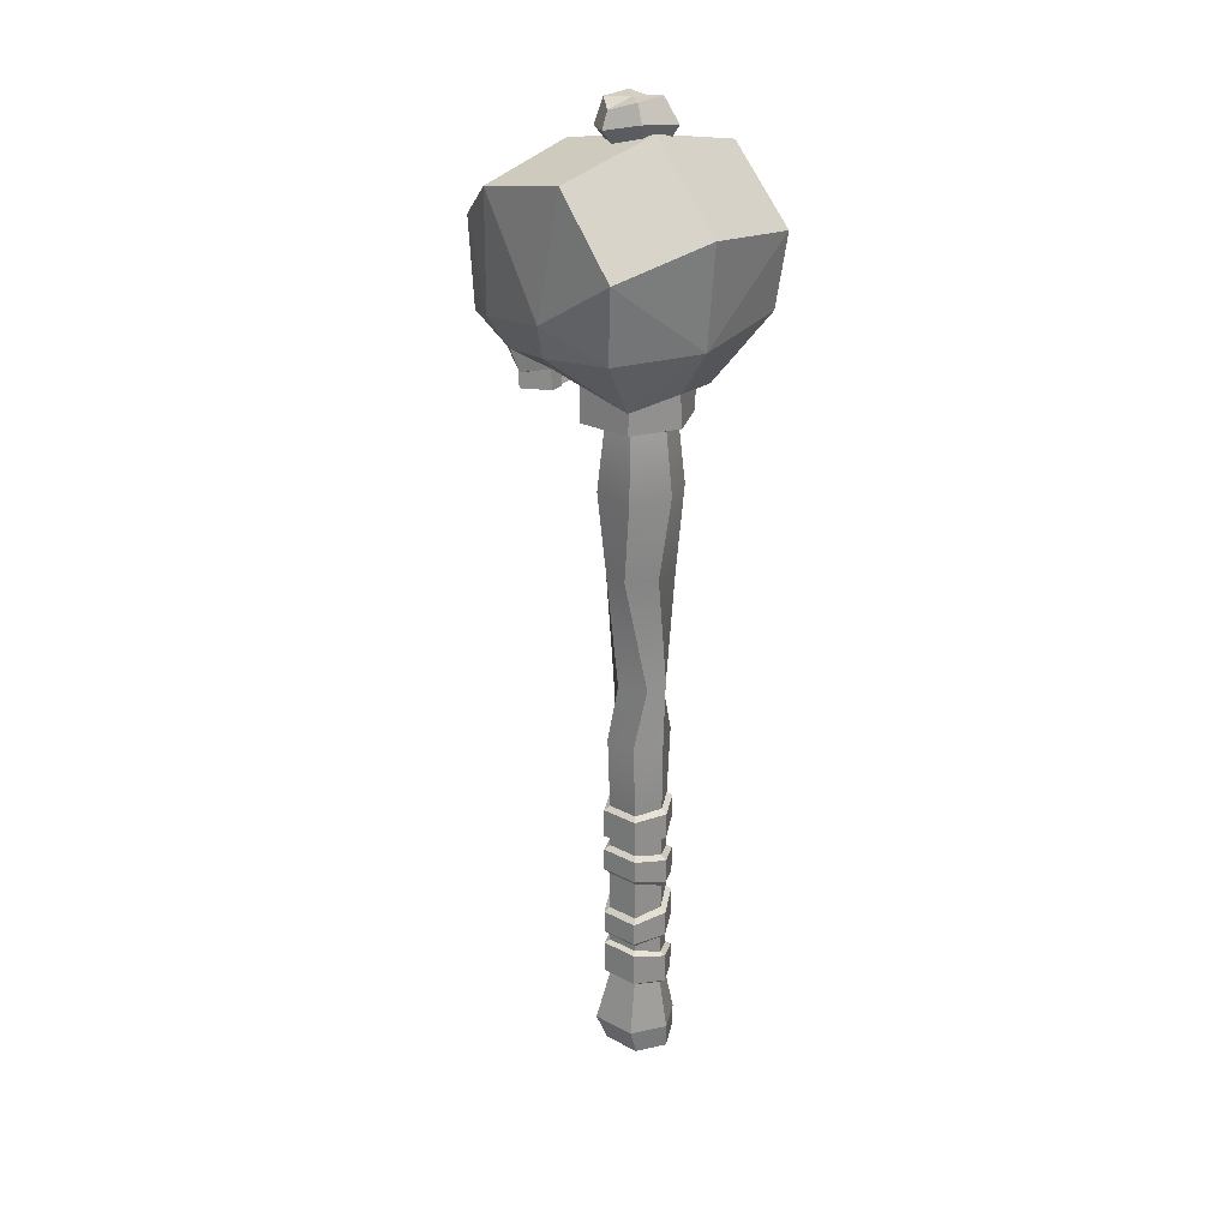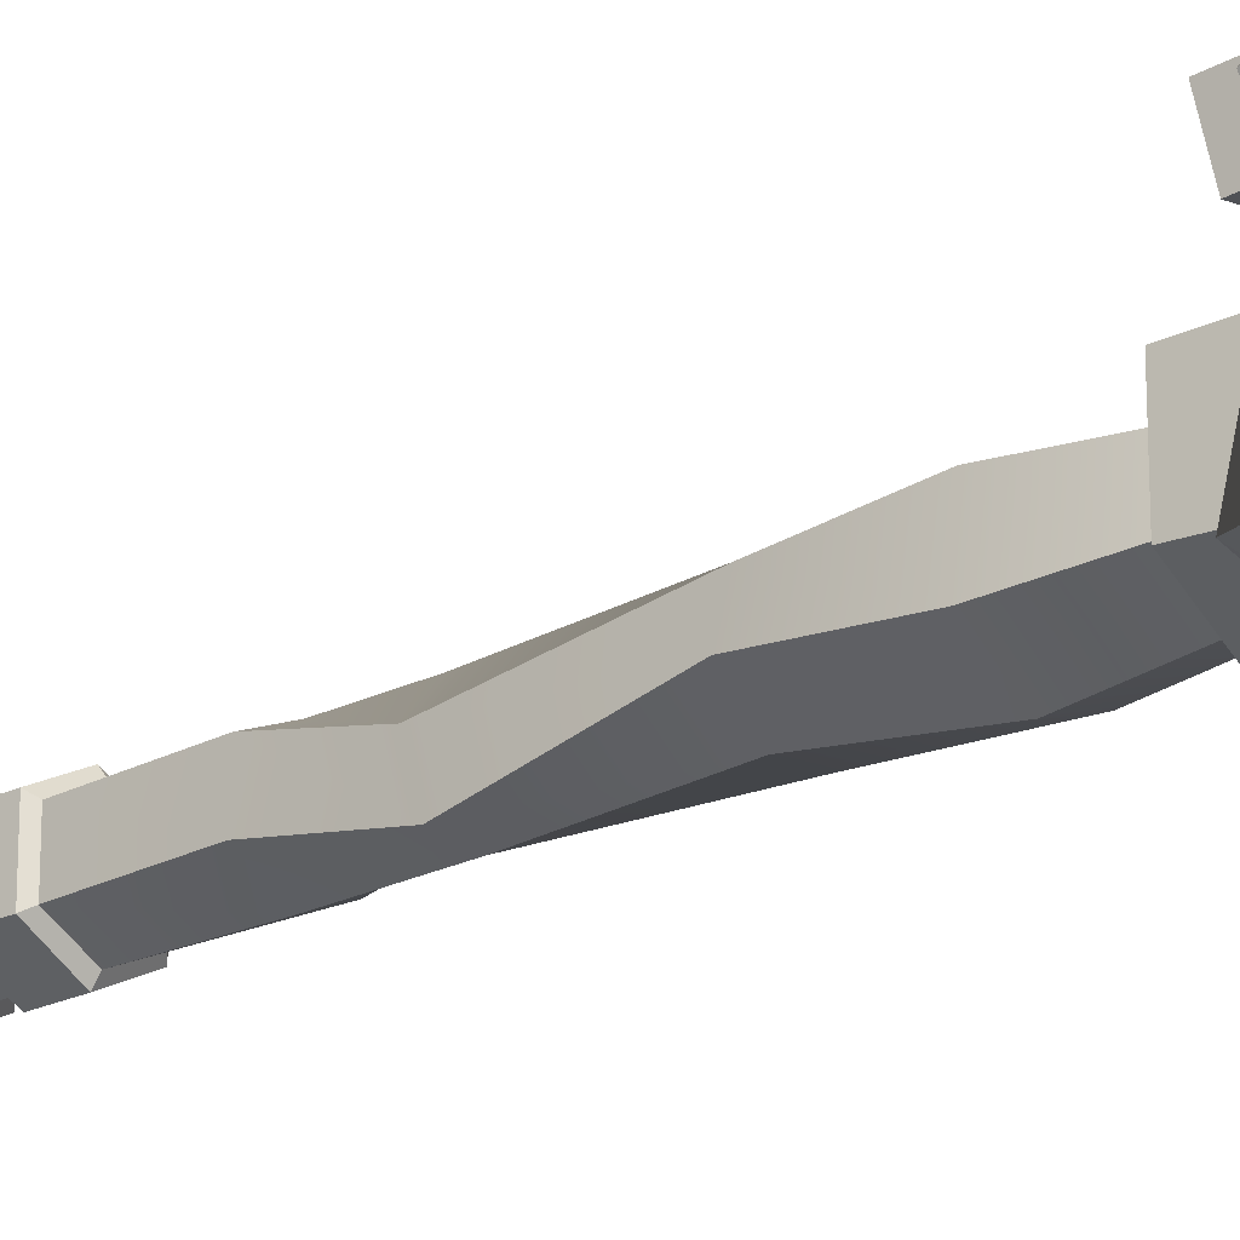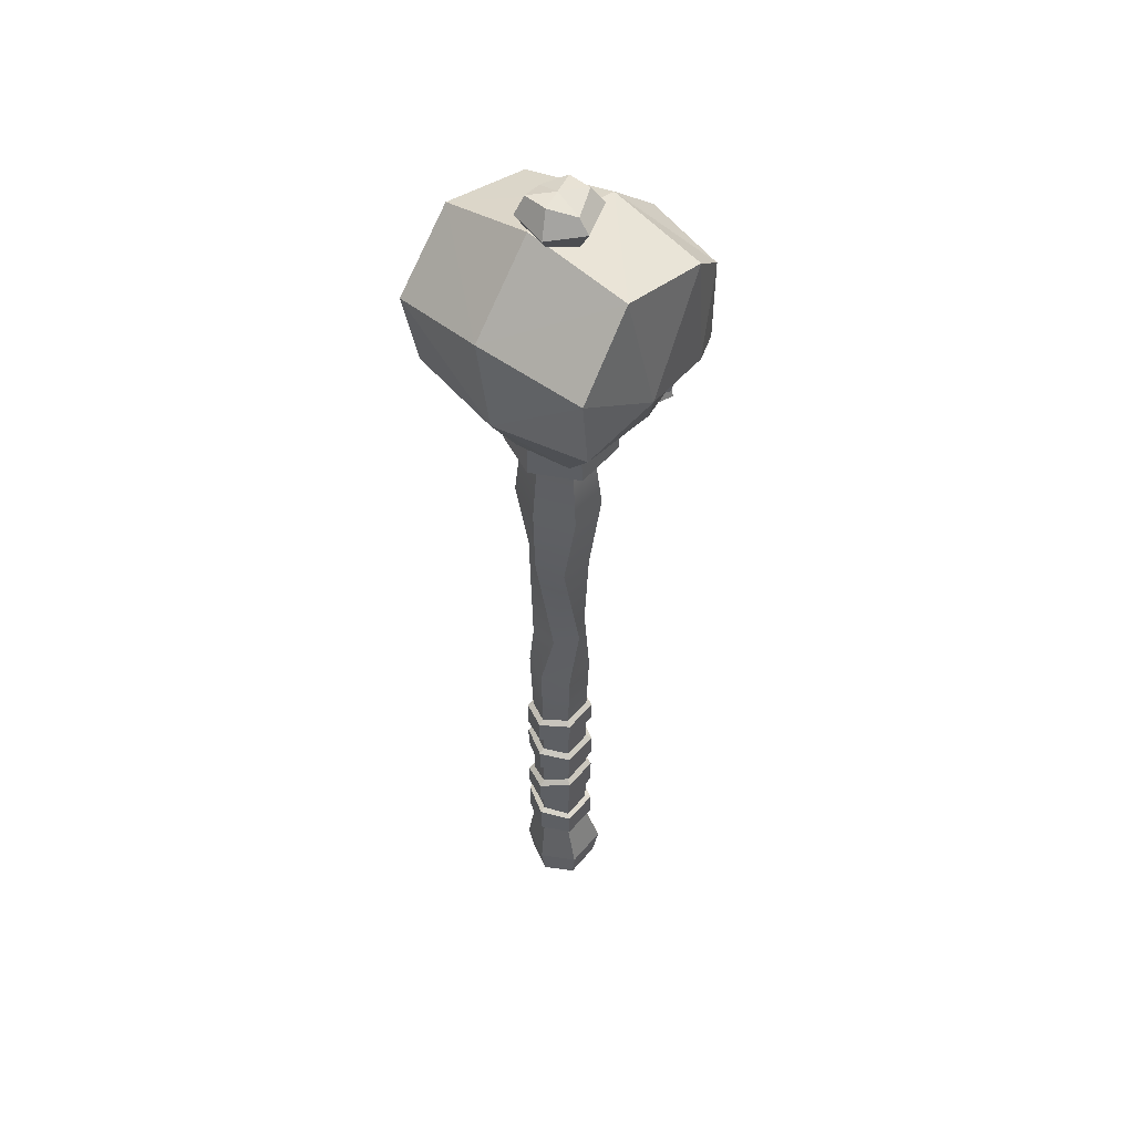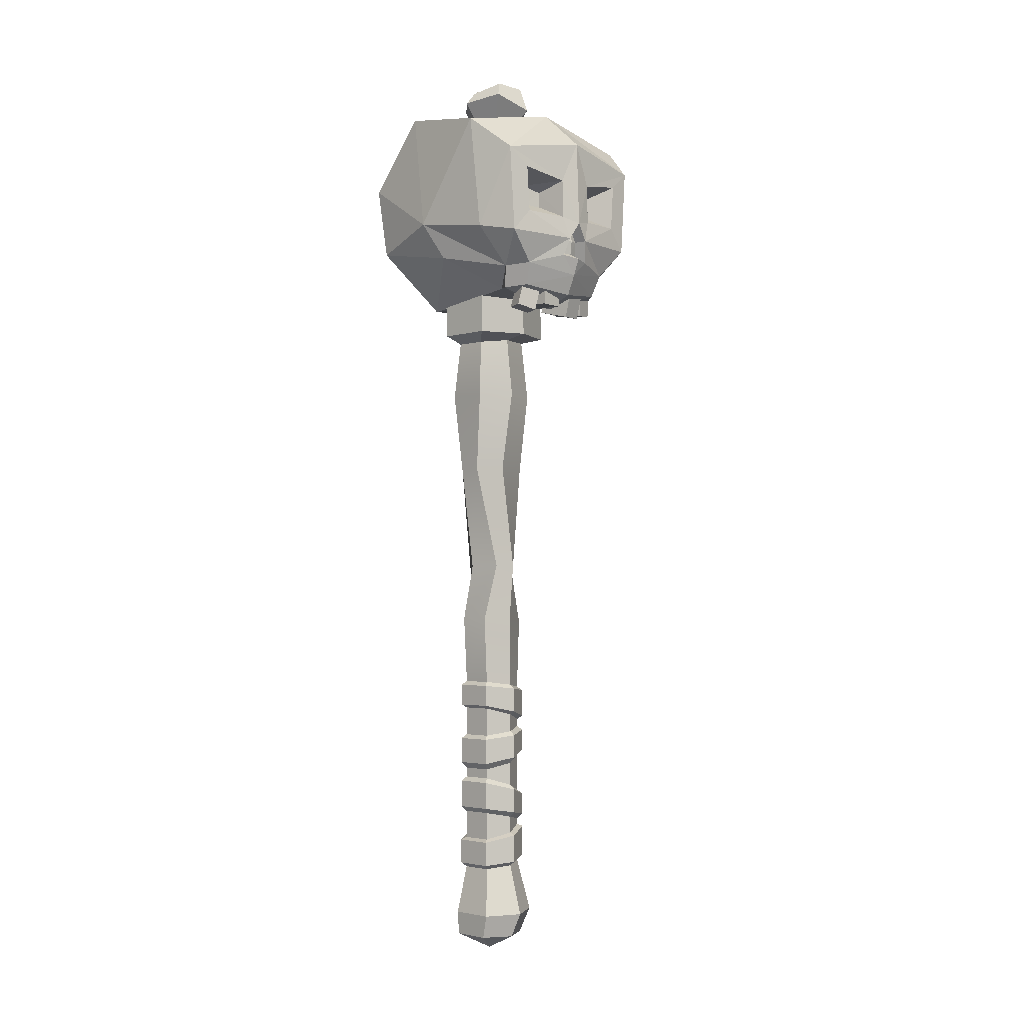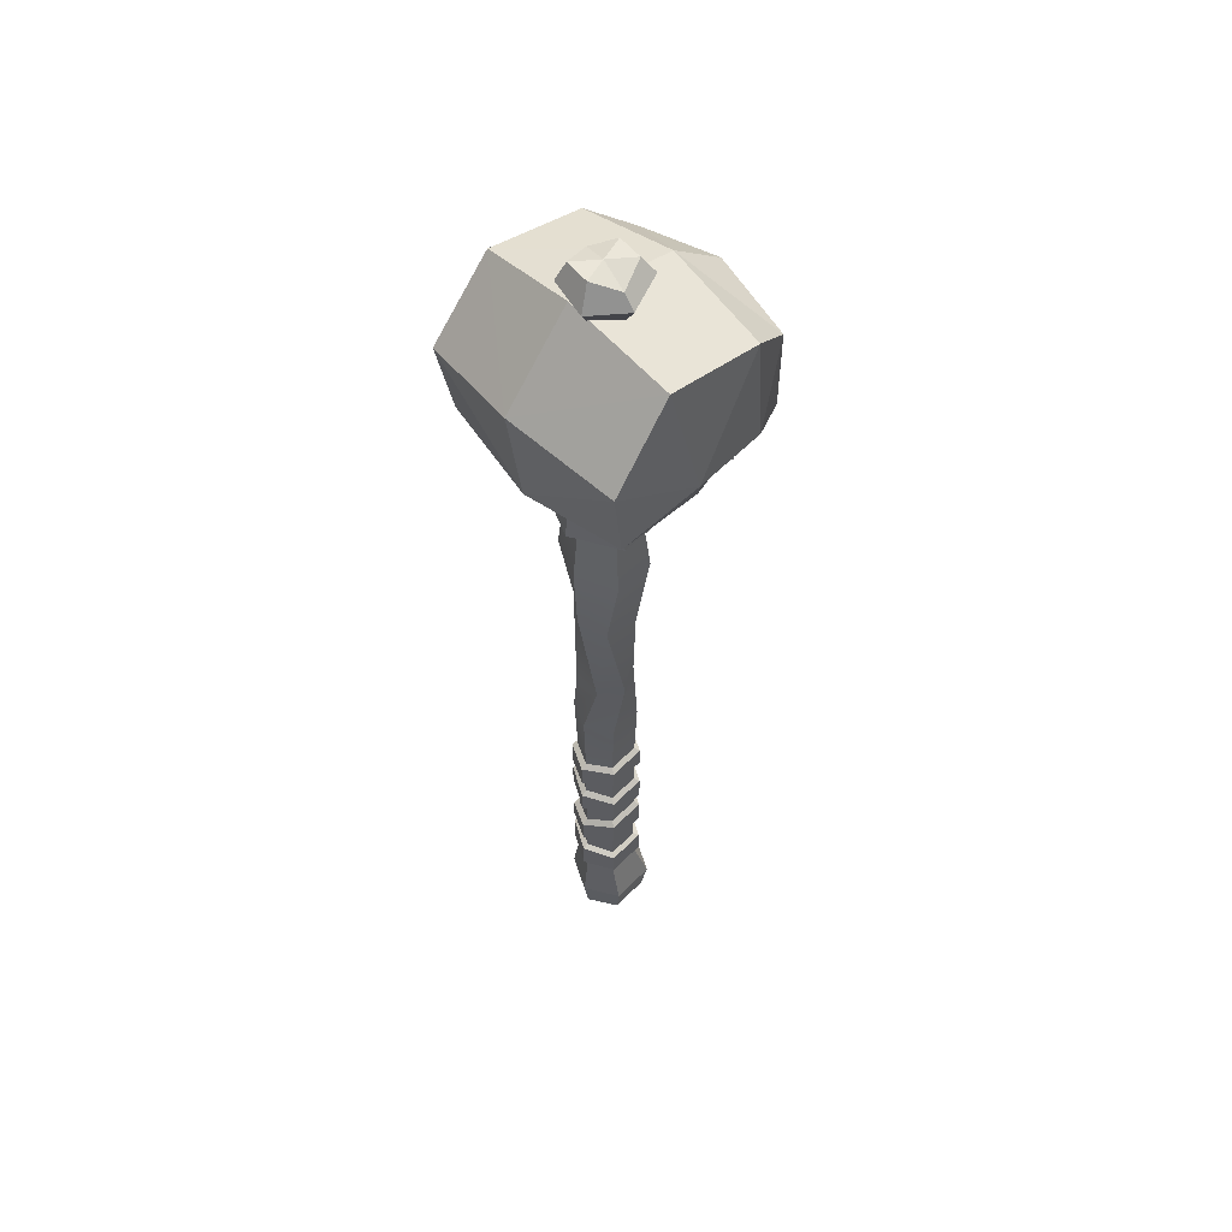
<metadata>
{"format":"obj","ext":"obj","renderer":"f3d","projection":"perspective","resolution":1024,"background":"white","views":[{"elev":24.7,"azim":130.5,"up":"+Y"},{"elev":-24.2,"azim":127.9,"up":"+Z"},{"elev":48.1,"azim":-142.1,"up":"+Y"},{"elev":-2.9,"azim":-45.1,"up":"+Y"},{"elev":54.8,"azim":-136.7,"up":"+Y"}]}
</metadata>
<code>
v 0.1088 0.5779 -0.005483
v 0.03995 0.5319 0.09855
v 0.07567 0.648 0.1041
v 0.116 0.6284 -0.0911
v 0.1069 0.557 -0.08131
v 0.1099 0.6983 -0.03201
v 0.09893 0.6825 0.06143
v -0.01168 0.5252 0.1089
v -0.007086 0.6662 0.1087
v -0.001463 0.7072 0.05801
v 0.008068 0.7254 -0.04766
v 0.01125 0.6482 -0.1149
v 0.007141 0.5501 -0.104
v 0.05517 0.529 0.07709
v 0.003239 0.507 -0.0744
v -0.005859 0.5103 0.0344
v 0.05263 0.4981 -0.05618
v 0.03609 0.5122 0.04462
v 0.08763 0.5669 0.07269
v 0.06677 0.5612 0.1066
v -0.1076 0.5849 -0.02379
v -0.06031 0.5351 0.09007
v -0.08888 0.6533 0.09014
v -0.09701 0.6354 -0.1091
v -0.0944 0.5635 -0.09835
v -0.09646 0.705 -0.04947
v -0.1024 0.689 0.0444
v -0.07186 0.5331 0.06635
v -0.04898 0.5014 -0.06477
v -0.04872 0.515 0.03744
v -0.1006 0.573 0.05676
v -0.08614 0.5662 0.09362
v -0.09232 0.5482 -0.007623
v 0.08869 0.5424 0.007693
v 0.04923 0.5842 0.1073
v 0.05398 0.6304 0.106
v 0.009302 0.6236 0.1085
v 0.007837 0.5843 0.1107
v -0.06753 0.5879 0.09742
v -0.02737 0.5854 0.1077
v -0.02591 0.6247 0.1055
v -0.069 0.6344 0.09557
v 0.03579 0.5982 0.07884
v 0.03784 0.6182 0.07829
v 0.0184 0.6137 0.07979
v 0.01785 0.5982 0.08032
v -0.04863 0.6009 0.0717
v -0.03123 0.5998 0.07617
v -0.03068 0.6153 0.07564
v -0.04926 0.621 0.07092
v 0.04977 0.5074 0.0707
v 0.0358 0.5101 0.0904
v -0.01158 0.5049 0.09995
v -0.009212 0.4939 0.06772
v -0.006962 0.5022 0.0443
v 0.03183 0.5091 0.05246
v -0.06686 0.5112 0.06083
v -0.05625 0.5131 0.08261
v -0.04604 0.5117 0.04587
v -0.009869 0.5802 0.1146
v -0.000816 0.562 0.1149
v -0.01128 0.5418 0.1149
v -0.02182 0.5627 0.1128
v 0.003155 0.5396 0.1111
v -0.02688 0.5447 0.1083
v -0.009266 0.5748 0.102
v -0.01017 0.5619 0.1039
v -0.00297 0.5621 0.1022
v -0.00021 0.5465 0.09957
v -0.01025 0.548 0.1023
v -0.0211 0.5501 0.09764
v -0.01758 0.5626 0.1008
v -0.06142 0.4928 0.07471
v -0.04344 0.4878 0.08211
v -0.05354 0.5248 0.07717
v -0.03556 0.5198 0.08457
v -0.04601 0.5244 0.05857
v -0.02802 0.5194 0.06597
v -0.05388 0.4924 0.05611
v -0.0359 0.4874 0.06351
v -0.03503 0.4947 0.08776
v -0.0142 0.4938 0.08826
v -0.03354 0.53 0.0895
v -0.0127 0.5291 0.08998
v -0.03268 0.5316 0.05656
v -0.01184 0.5306 0.05703
v -0.03418 0.4963 0.05482
v -0.01334 0.4953 0.05532
v 0.02771 0.4892 0.08018
v 0.04552 0.4904 0.07559
v 0.02634 0.522 0.08346
v 0.04415 0.5232 0.07888
v 0.01798 0.5249 0.05169
v 0.03579 0.5261 0.04711
v 0.01936 0.4921 0.04838
v 0.03716 0.4933 0.0438
v -0.000395 0.4845 0.08608
v 0.02025 0.4847 0.08308
v 0.000475 0.5166 0.09373
v 0.02112 0.5168 0.09075
v -0.004192 0.5243 0.06199
v 0.01645 0.5245 0.05901
v -0.005064 0.4922 0.05435
v 0.01558 0.4924 0.05134
v -0.01344 0.7307 -0.05559
v -0.03963 0.7315 -0.02695
v -0.02784 0.7372 0.01058
v 0.009604 0.7244 0.01829
v 0.03261 0.727 -0.01056
v 0.02379 0.7346 -0.04602
v -0.007725 0.7538 -0.04318
v -0.02869 0.7443 -0.02604
v -0.018 0.7522 0.002756
v 0.008415 0.7494 0.008569
v 0.02499 0.7427 -0.0101
v 0.01869 0.751 -0.03737
v -0.006615 0.6775 -0.02144
v 0.000347 0.7516 -0.01731
v -0.03513 0.464 -0.04111
v -0.03513 0.464 -0.008823
v 0.02448 0.4675 -0.005655
v 0.02803 0.4675 -0.03823
v -0.00922 0.4669 0.005798
v -0.002726 0.4669 -0.05363
v -0.03618 -0.1821 -0.003593
v -0.03618 -0.1821 -0.04139
v 0.01979 -0.1821 -0.003593
v 0.01979 -0.1821 -0.04139
v -0.008196 -0.1821 0.01198
v -0.008196 -0.1821 -0.05697
v -0.05025 0.4723 -0.04689
v -0.05025 0.4723 0.007893
v -0.04945 0.524 0.008412
v -0.04945 0.524 -0.04992
v 0.04091 0.524 0.008412
v -0.004272 0.5203 0.02522
v -0.004272 0.4723 0.02638
v 0.04171 0.4723 0.007893
v 0.04171 0.4723 -0.04689
v 0.04091 0.524 -0.04992
v -0.004272 0.4723 -0.06948
v -0.004272 0.5203 -0.06674
v -0.02738 0.09187 -0.03871
v -0.02738 0.09187 -0.007203
v -0.004047 0.08858 0.005783
v 0.01928 0.08529 -0.007203
v 0.01928 0.08529 -0.03871
v -0.004047 0.08858 -0.0517
v -0.02738 -0.1103 -0.007203
v -0.004047 -0.1071 0.005783
v 0.01928 -0.1039 -0.007203
v 0.01928 -0.1039 -0.03871
v -0.004047 -0.1071 -0.0517
v -0.02738 -0.1103 -0.03871
v 0.01928 -0.06512 -0.03871
v 0.01928 -0.06512 -0.007203
v -0.02738 -0.07839 -0.007203
v -0.02738 -0.07839 -0.03871
v 0.01928 -0.05929 -0.03871
v 0.01928 -0.05929 -0.007203
v -0.02738 -0.0499 -0.007203
v -0.02738 -0.0499 -0.03871
v 0.01928 -0.02792 -0.03871
v 0.01928 -0.02792 -0.007203
v -0.02738 -0.01243 -0.007203
v -0.02738 -0.01243 -0.03871
v 0.01928 0.0104 -0.03871
v 0.01928 0.0104 -0.007203
v -0.02738 -0.002832 -0.007203
v -0.02738 -0.002832 -0.03871
v 0.01928 0.04205 -0.03871
v 0.01928 0.04205 -0.007203
v -0.02738 0.03366 -0.007203
v -0.02738 0.03366 -0.03871
v 0.01928 0.04974 -0.03871
v 0.01928 0.04974 -0.007203
v -0.02738 0.063 -0.007203
v -0.02738 0.063 -0.03871
v -0.03215 -0.106 -0.003979
v 0.02405 -0.09968 -0.003979
v 0.02405 -0.06781 -0.003979
v -0.03215 -0.08107 -0.003979
v 0.02405 -0.09968 -0.04193
v 0.02405 -0.06781 -0.04193
v -0.03215 -0.08107 -0.04193
v -0.03215 -0.106 -0.04193
v 0.02405 -0.05416 -0.04193
v 0.02405 -0.05416 -0.003979
v 0.02405 -0.03238 -0.04193
v 0.02405 -0.03238 -0.003979
v -0.03215 -0.04476 -0.003979
v -0.03215 -0.01689 -0.003979
v -0.03215 -0.04476 -0.04193
v -0.03215 -0.01689 -0.04193
v 0.02405 0.01656 -0.04193
v 0.02405 0.01656 -0.003979
v 0.02405 0.03798 -0.04193
v 0.02405 0.03798 -0.003979
v -0.03215 0.003333 -0.003979
v -0.03215 0.02959 -0.003979
v -0.03215 0.003333 -0.04193
v -0.03215 0.02959 -0.04193
v 0.02405 0.05298 -0.04193
v 0.02405 0.05298 -0.003979
v 0.02405 0.08125 -0.04193
v 0.02405 0.08125 -0.003979
v -0.03215 0.06624 -0.003979
v -0.03215 0.08784 -0.003979
v -0.03215 0.06624 -0.04193
v -0.03215 0.08784 -0.04193
v -0.003971 0.08454 0.01167
v -0.003971 0.05959 0.01167
v -0.004047 0.05637 0.005783
v -0.004047 0.03786 0.005783
v -0.003971 0.03379 0.01167
v -0.003971 0.009967 0.01167
v -0.004047 0.003783 0.005783
v -0.004047 -0.02018 0.005783
v -0.003971 -0.02465 0.01167
v -0.003971 -0.04947 0.01167
v -0.004047 -0.05459 0.005783
v -0.004047 -0.07175 0.005783
v -0.003971 -0.07443 0.01167
v -0.003971 -0.1028 0.01167
v -0.003981 0.08454 -0.05758
v -0.003981 0.05959 -0.05758
v -0.004047 0.05637 -0.0517
v -0.004047 0.03786 -0.0517
v -0.003981 0.03379 -0.05758
v -0.003981 0.009964 -0.05758
v -0.004047 0.003783 -0.0517
v -0.004047 -0.02018 -0.0517
v -0.003981 -0.02465 -0.05758
v -0.003981 -0.04947 -0.05758
v -0.004047 -0.05459 -0.0517
v -0.004047 -0.07175 -0.0517
v -0.003981 -0.07443 -0.05758
v -0.003981 -0.1028 -0.05758
v -0.03839 -0.1583 -0.04092
v -0.03839 -0.1583 0.003634
v -0.005396 -0.1575 0.022
v 0.02759 -0.1568 0.003634
v 0.02759 -0.1568 -0.04092
v -0.005396 -0.1575 -0.05929
v -0.002865 0.4069 -0.06053
v 0.03346 0.4066 -0.04198
v 0.03002 0.4066 -0.0016
v -0.009146 0.4069 0.01314
v -0.04078 0.405 -0.004665
v -0.04078 0.405 -0.04476
v -0.03052 0.1606 -0.007461
v -0.005848 0.1594 0.00634
v 0.02153 0.1574 -0.00636
v 0.02276 0.1574 -0.03884
v -0.00359 0.1594 -0.05291
v -0.03052 0.1606 -0.03984
v 0.02709 0.3258 -0.03129
v 0.01781 0.3258 -0.001389
v -0.01382 0.3262 0.003266
v -0.0346 0.325 -0.01544
v -0.0278 0.325 -0.04569
v 0.003109 0.3262 -0.05128
v -0.03139 0.2178 -0.02552
v -0.01893 0.2187 -0.000794
v 0.005508 0.2189 0.000278
v 0.02265 0.2175 -0.02025
v 0.01145 0.2167 -0.04573
v -0.01494 0.2174 -0.04622
v -0.008196 -0.1978 -0.02249
f 4 12 6
f 6 12 11
f 5 13 4
f 4 13 12
f 51 52 54
f 54 52 53
f 7 6 10
f 10 6 11
f 7 10 3
f 3 10 9
f 44 45 43
f 43 45 46
f 18 34 14
f 20 19 3
f 3 19 7
f 5 17 13
f 13 17 15
f 51 54 56
f 56 54 55
f 1 7 19
f 7 1 6
f 6 1 4
f 4 1 5
f 34 1 14
f 2 14 20
f 20 14 19
f 64 2 61
f 61 2 20
f 14 1 19
f 11 12 26
f 26 12 24
f 12 13 24
f 24 13 25
f 57 54 58
f 58 54 53
f 27 10 26
f 26 10 11
f 9 10 23
f 23 10 27
f 48 49 47
f 47 49 50
f 25 29 33
f 27 31 23
f 23 31 32
f 25 13 29
f 29 13 15
f 57 59 54
f 54 59 55
f 21 31 27
f 27 26 21
f 26 24 21
f 24 25 21
f 25 33 21
f 31 28 32
f 32 28 22
f 62 65 8
f 8 65 22
f 28 31 21
f 33 30 28
f 21 33 28
f 5 34 17
f 5 1 34
f 20 3 35
f 35 3 36
f 9 37 3
f 3 37 36
f 9 60 37
f 37 60 38
f 20 35 61
f 35 38 61
f 60 61 38
f 32 63 39
f 39 63 40
f 63 60 40
f 9 41 60
f 60 41 40
f 9 23 41
f 41 23 42
f 32 39 23
f 23 39 42
f 35 36 43
f 43 36 44
f 36 37 44
f 44 37 45
f 37 38 45
f 45 38 46
f 38 35 46
f 46 35 43
f 40 48 39
f 39 48 47
f 41 49 40
f 40 49 48
f 42 50 41
f 41 50 49
f 39 47 42
f 42 47 50
f 30 29 16
f 16 29 15
f 15 17 16
f 16 17 18
f 2 52 14
f 14 52 51
f 2 8 52
f 52 8 53
f 18 56 16
f 16 56 55
f 14 51 18
f 18 51 56
f 22 58 8
f 8 58 53
f 22 28 58
f 58 28 57
f 28 30 57
f 57 30 59
f 30 16 59
f 59 16 55
f 17 34 18
f 33 29 30
f 67 68 66
f 69 68 70
f 70 68 67
f 71 70 72
f 72 70 67
f 66 72 67
f 60 66 61
f 61 66 68
f 62 64 70
f 70 64 69
f 64 61 69
f 69 61 68
f 65 71 63
f 63 71 72
f 62 70 65
f 65 70 71
f 60 63 66
f 66 63 72
f 2 64 8
f 8 64 62
f 65 63 22
f 22 63 32
f 73 74 75
f 75 74 76
f 75 76 77
f 77 76 78
f 77 78 79
f 79 78 80
f 79 80 73
f 73 80 74
f 74 80 76
f 76 80 78
f 79 73 77
f 77 73 75
f 81 82 83
f 83 82 84
f 83 84 85
f 85 84 86
f 85 86 87
f 87 86 88
f 87 88 81
f 81 88 82
f 82 88 84
f 84 88 86
f 87 81 85
f 85 81 83
f 89 90 91
f 91 90 92
f 91 92 93
f 93 92 94
f 93 94 95
f 95 94 96
f 95 96 89
f 89 96 90
f 90 96 92
f 92 96 94
f 95 89 93
f 93 89 91
f 97 98 99
f 99 98 100
f 99 100 101
f 101 100 102
f 101 102 103
f 103 102 104
f 103 104 97
f 97 104 98
f 98 104 100
f 100 104 102
f 103 97 101
f 101 97 99
f 105 106 112 111
f 106 107 113 112
f 107 108 114 113
f 108 109 115 114
f 109 110 116 115
f 110 105 111 116
f 106 105 117
f 107 106 117
f 108 107 117
f 109 108 117
f 110 109 117
f 105 110 117
f 111 112 118
f 112 113 118
f 113 114 118
f 114 115 118
f 115 116 118
f 116 111 118
f 134 131 132 133
f 135 136 137 138
f 135 138 139 140
f 141 142 140 139
f 133 132 137 136
f 134 142 141 131
f 131 119 120 132
f 123 121 138 137
f 138 121 122 139
f 139 122 124 141
f 132 120 123 137
f 124 119 131 141
f 268 263 261 262
f 263 264 260 261
f 265 266 258 259
f 266 267 257 258
f 264 265 259 260
f 267 268 262 257
f 240 241 150 149
f 241 242 151 150
f 242 243 152 151
f 243 244 153 152
f 244 239 154 153
f 239 240 149 154
f 223 224 180 181
f 181 180 183 184
f 185 237 238 186
f 185 186 179 182
f 160 156 155 159
f 221 222 156 160
f 162 158 157 161
f 162 235 236 158
f 190 188 187 189
f 190 219 220 188
f 194 193 191 192
f 193 194 233 234
f 168 164 163 167
f 168 217 218 164
f 170 166 165 169
f 166 170 231 232
f 198 196 195 197
f 215 216 196 198
f 202 201 199 200
f 202 229 230 201
f 176 172 171 175
f 176 213 214 172
f 178 174 173 177
f 174 178 227 228
f 206 204 203 205
f 206 211 212 204
f 210 209 207 208
f 209 210 225 226
f 224 150 151 180
f 181 156 222 223
f 180 151 152 183
f 184 155 156 181
f 158 236 237 185
f 186 238 153 154
f 186 154 149 179
f 182 157 158 185
f 188 160 159 187
f 189 163 164 190
f 188 220 221 160
f 164 218 219 190
f 193 162 161 191
f 192 165 166 194
f 194 166 232 233
f 234 235 162 193
f 196 168 167 195
f 197 171 172 198
f 216 217 168 196
f 198 172 214 215
f 201 170 169 199
f 200 173 174 202
f 174 228 229 202
f 201 230 231 170
f 204 176 175 203
f 205 147 146 206
f 204 212 213 176
f 146 145 211 206
f 209 178 177 207
f 208 144 143 210
f 210 143 148 225
f 226 227 178 209
f 208 211 145 144
f 207 212 211 208
f 177 213 212 207
f 173 214 213 177
f 215 214 173 200
f 200 199 216 215
f 199 169 217 216
f 165 218 217 169
f 192 219 218 165
f 191 220 219 192
f 161 221 220 191
f 161 157 222 221
f 223 222 157 182
f 182 179 224 223
f 179 149 150 224
f 225 148 147 205
f 226 225 205 203
f 203 175 227 226
f 228 227 175 171
f 197 229 228 171
f 195 230 229 197
f 167 231 230 195
f 232 231 167 163
f 233 232 163 189
f 234 233 189 187
f 187 159 235 234
f 155 236 235 159
f 184 237 236 155
f 183 238 237 184
f 152 153 238 183
f 126 125 240 239
f 125 129 241 240
f 129 127 242 241
f 127 128 243 242
f 128 130 244 243
f 130 126 239 244
f 246 245 124 122
f 247 246 122 121
f 248 247 121 123
f 249 248 123 120
f 250 249 120 119
f 245 250 119 124
f 144 145 252 251
f 145 146 253 252
f 146 147 254 253
f 147 148 255 254
f 148 143 256 255
f 143 144 251 256
f 258 257 246 247
f 259 258 247 248
f 260 259 248 249
f 261 260 249 250
f 262 261 250 245
f 257 262 245 246
f 256 251 264 263
f 251 252 265 264
f 252 253 266 265
f 253 254 267 266
f 254 255 268 267
f 255 256 263 268
f 126 130 269
f 125 126 269
f 127 129 269
f 128 127 269
f 129 125 269
f 130 128 269

</code>
